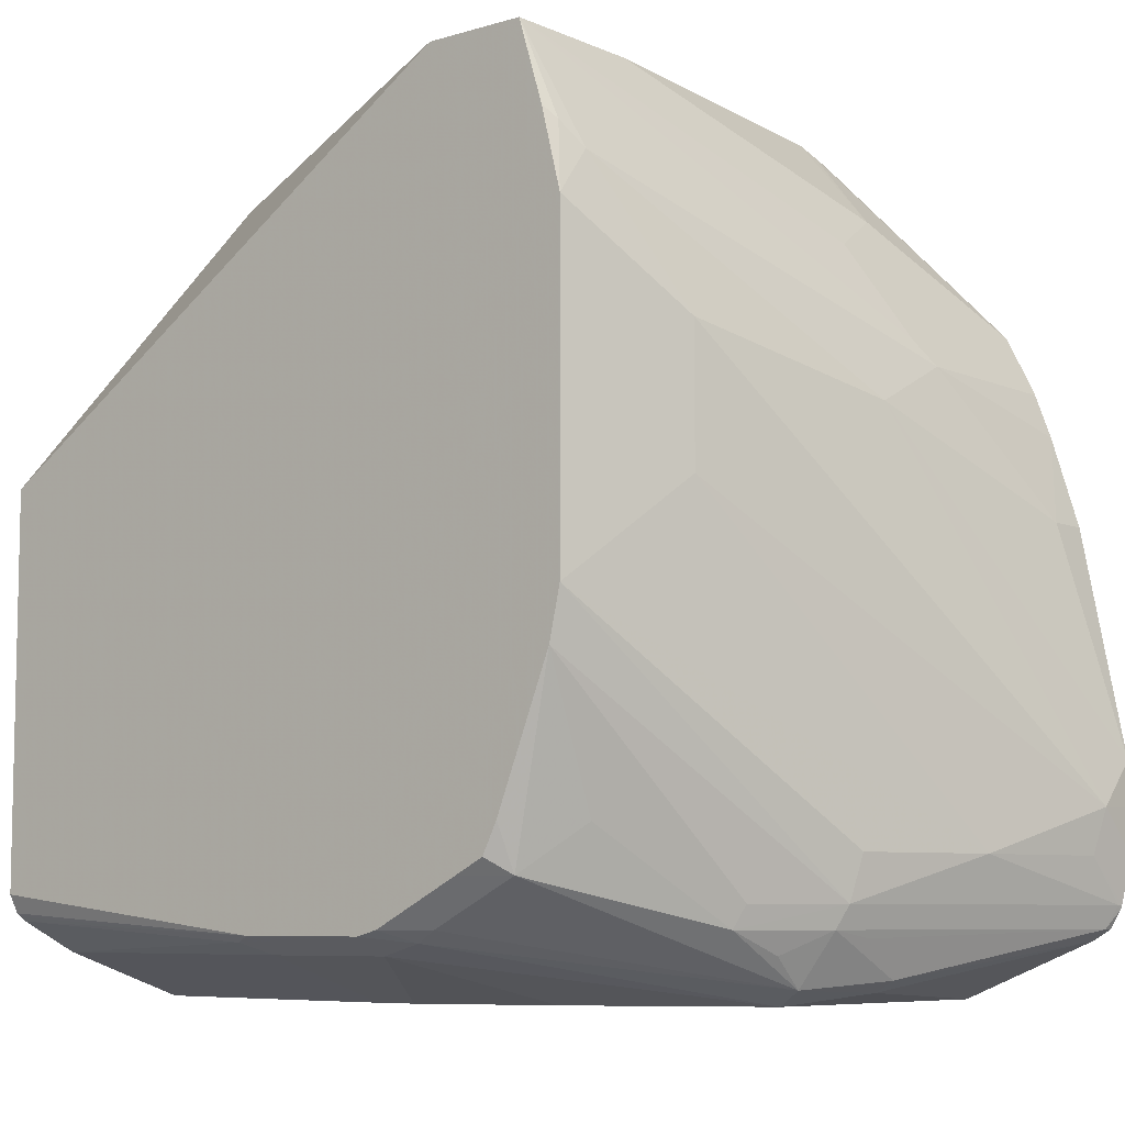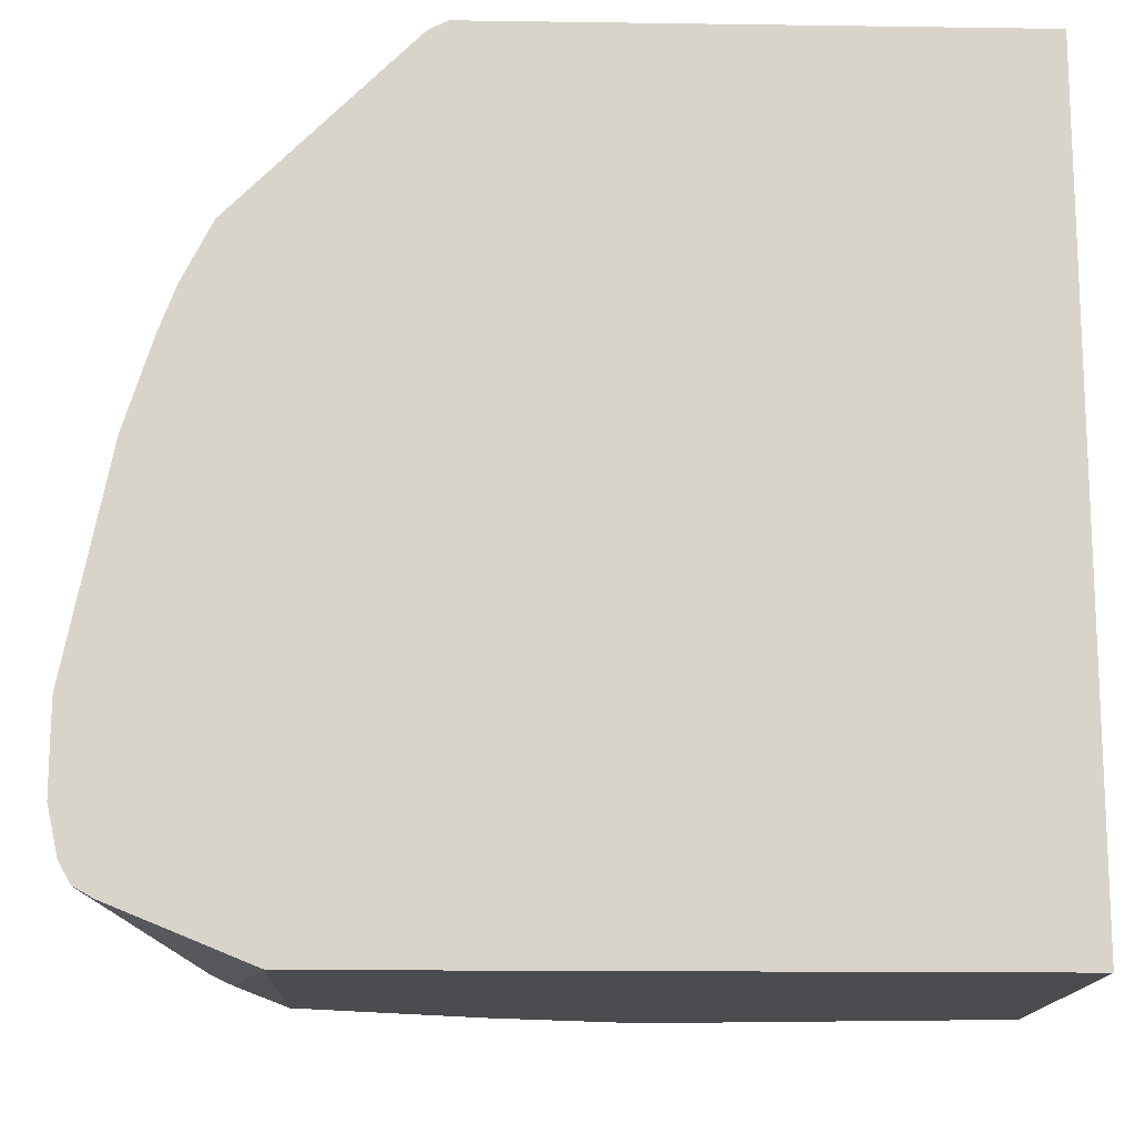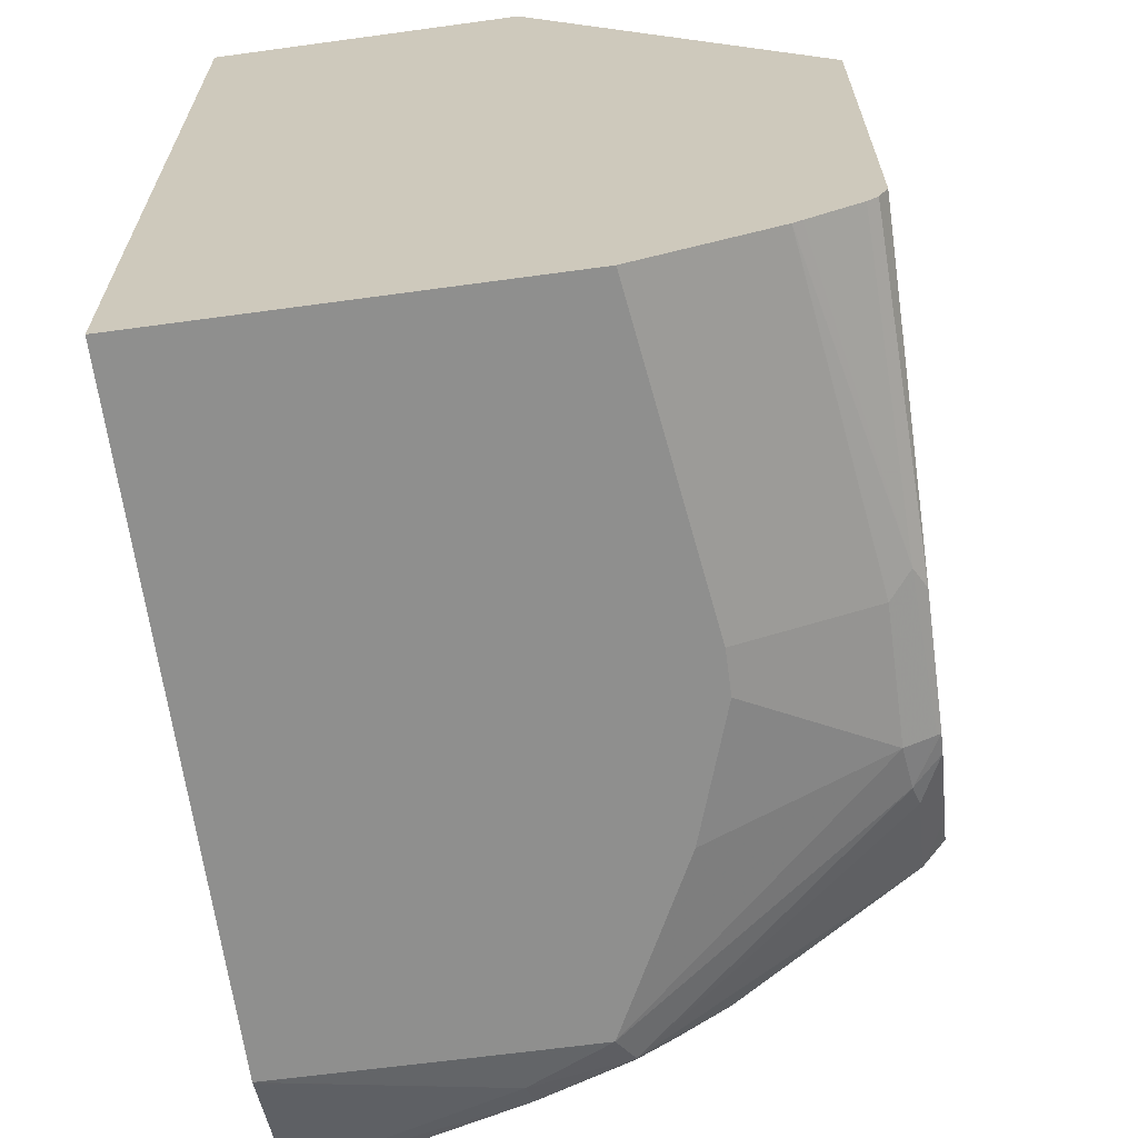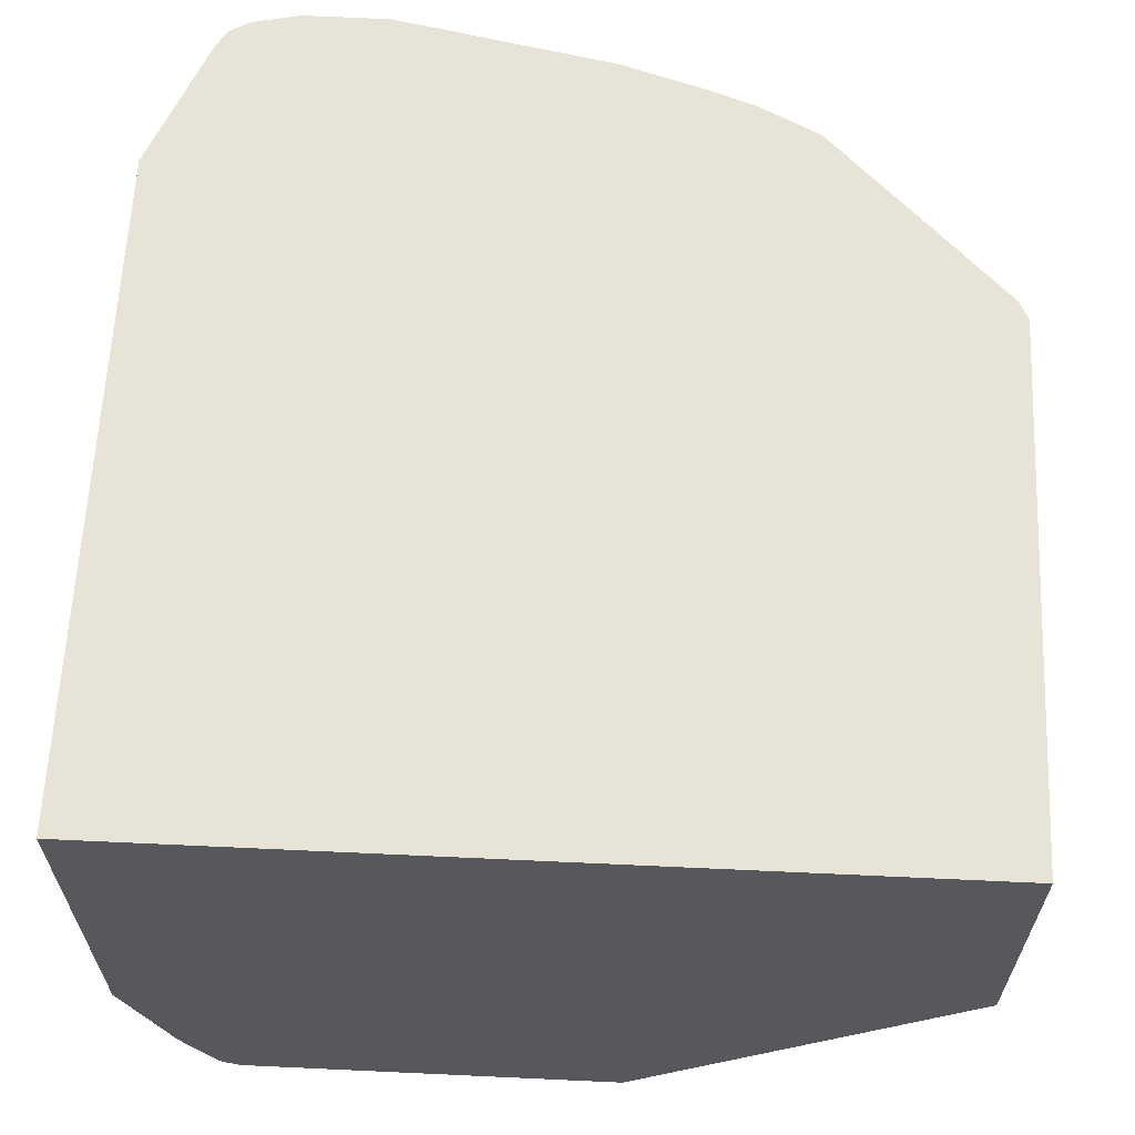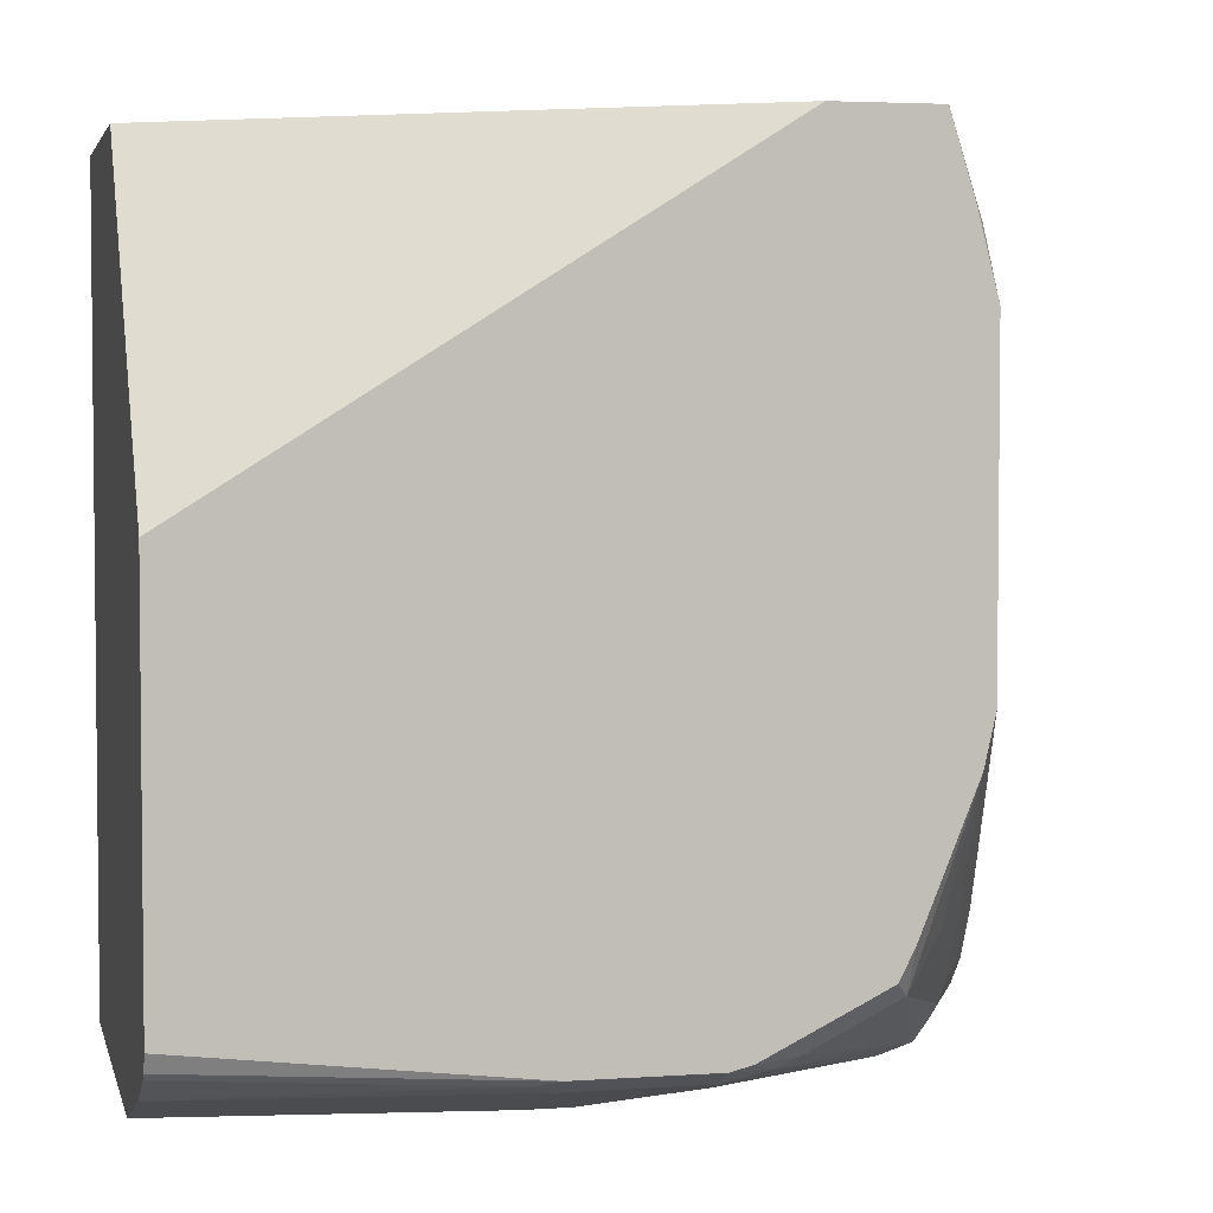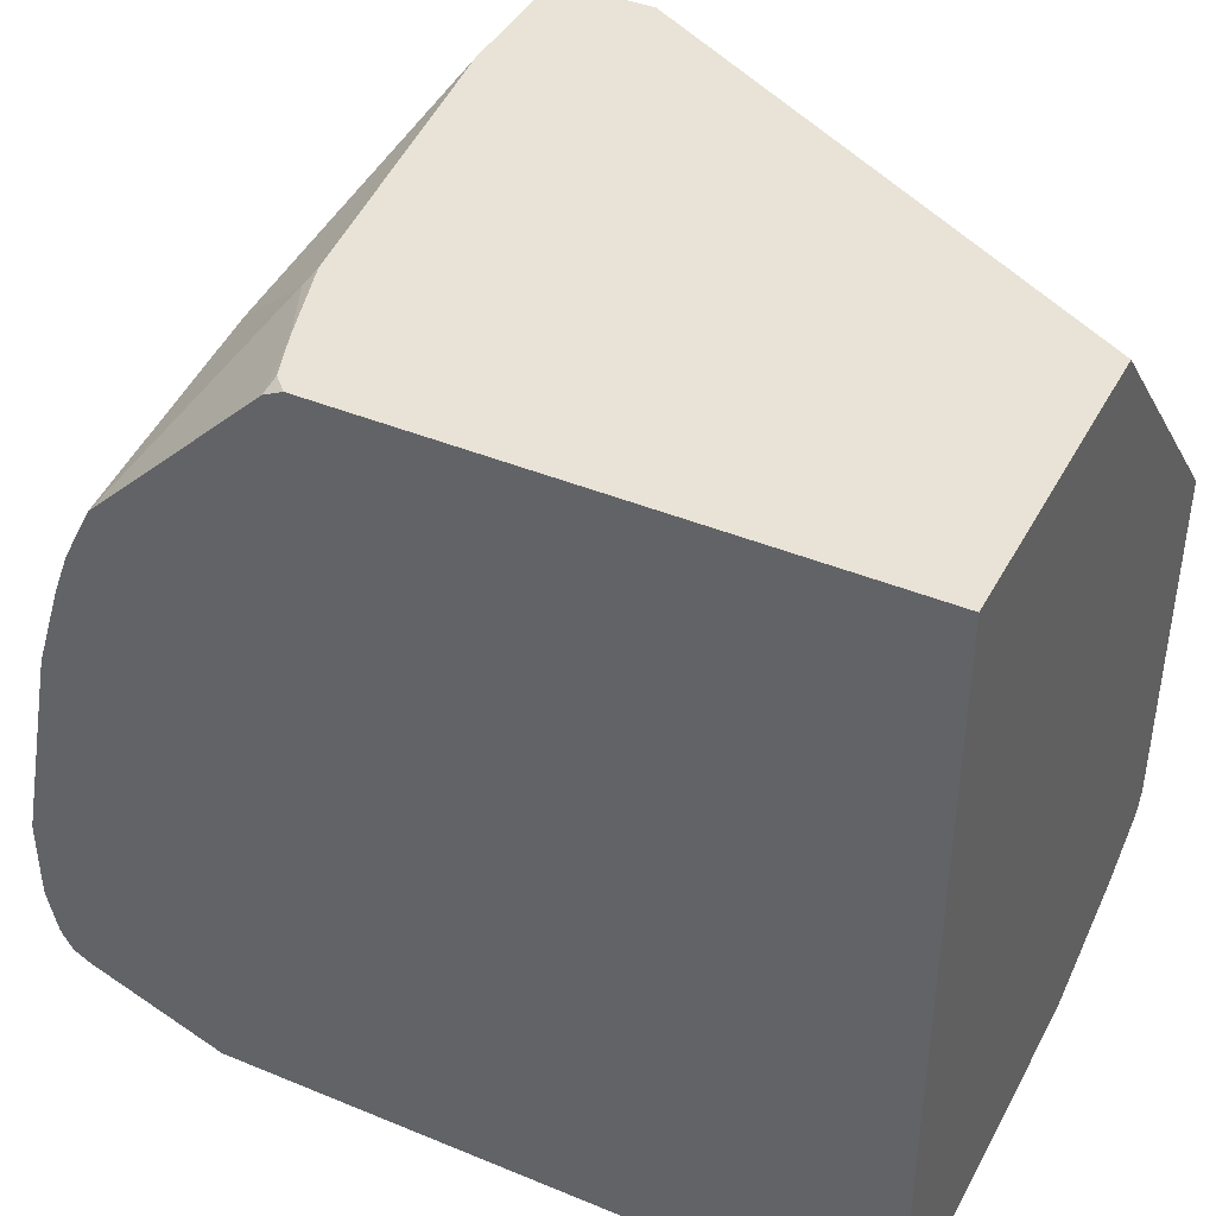
<metadata>
{"format":"obj","ext":"obj","renderer":"f3d","projection":"perspective","resolution":1024,"background":"white","views":[{"elev":-7.5,"azim":-140.3,"up":"+Y"},{"elev":-14.7,"azim":-1.8,"up":"+Y"},{"elev":-65.2,"azim":97.8,"up":"+Y"},{"elev":62.4,"azim":92.7,"up":"+Z"},{"elev":3.6,"azim":167.0,"up":"+Y"},{"elev":41.9,"azim":26.4,"up":"+Y"}]}
</metadata>
<code>
v -0.2655 -0.3676 0.1021
v -0.2655 -0.3676 0.06128
v -0.2652 -0.3676 0.2039
v -0.2859 -0.3625 0.09955
v -0.2791 -0.3608 0.05446
v -0.1838 -0.3421 -0.06382
v -0.1634 -0.3472 -0.06126
v -0.1838 -0.3676 0.02045
v -0.2655 -0.3675 0.2039
v 0.0467 -0.3676 0.2039
v -0.3286 -0.3418 0.2039
v -0.2961 -0.3574 0.097
v -0.2662 -0.3673 0.2039
v -0.2961 -0.337 0.05617
v -0.2808 -0.3472 0.03831
v -0.2757 -0.337 0.01534
v -0.2348 -0.3166 -0.06637
v -0.194 -0.337 -0.06637
v -0.1734 -0.3369 -0.07678
v -0.1634 -0.3394 -0.07678
v -0.1634 -0.3404 -0.07486
v -0.09191 -0.3421 -0.07148
v -0.1021 -0.3472 -0.06126
v -0.1226 -0.3676 8.56e-06
v 0.0467 -0.3676 0.02045
v 0.0467 0.01143 0.2039
v -0.337 -0.337 0.2039
v -0.337 -0.337 0.1991
v -0.2995 -0.3404 0.07488
v -0.3012 -0.3268 0.05872
v -0.2808 -0.3268 0.01789
v -0.2553 -0.2961 -0.04593
v -0.2604 -0.2321 -0.07678
v -0.2348 -0.296 -0.07678
v -0.2279 -0.3096 -0.07678
v -0.2143 -0.3165 -0.07678
v -0.1021 -0.3394 -0.07678
v 0.0467 -0.3336 -0.06807
v 0.0467 -0.3453 -0.04475
v 0.0467 -0.3472 -0.04085
v -0.1021 -0.3676 8.56e-06
v -0.202 0.01143 0.2039
v 0.0467 0.01143 0.06051
v -0.3418 -0.3286 0.2039
v -0.3421 -0.3268 0.2017
v -0.3268 -0.3063 0.1225
v -0.3063 -0.3063 0.06128
v -0.2655 -0.2091 -0.07678
v -0.2604 -0.2859 -0.04337
v 0.0467 -0.322 -0.07678
v 0.0467 -0.3302 -0.07269
v 0.0467 -0.3317 -0.07058
v -0.2087 0.01143 0.1972
v -0.2109 0.007015 0.2039
v 0.0467 -0.143 -0.07678
v -0.1985 0.01143 -0.07678
v -0.3426 -0.3268 0.2039
v -0.3421 -0.3063 0.1812
v -0.3472 -0.2859 0.1838
v -0.2859 -0.1634 -0.02041
v -0.2655 -0.0613 -0.07678
v -0.216 0.01143 0.1767
v -0.2313 -0.01336 0.2039
v -0.2451 0.01143 -0.07678
v -0.3472 -0.306 0.2039
v -0.3472 -0.2859 0.2039
v -0.3471 -0.2655 0.2039
v -0.347 -0.2651 0.2039
v -0.3063 -0.1226 0.08169
v -0.2859 -0.1021 -0.02041
v -0.2655 -0.04085 -0.06126
v -0.2604 -0.03065 -0.07148
v -0.2564 -0.02534 -0.07678
v -0.228 0.01143 0.1371
v -0.2315 0.006792 0.143
v -0.2927 -0.07492 0.2039
v -0.3063 -0.1021 0.1225
v -0.3012 -0.09192 0.1123
v -0.2808 -0.05106 0.09189
v -0.2723 -0.03406 0.1225
v -0.2451 0.01143 -0.01145
v -0.3268 -0.1634 0.2039
v -0.3268 -0.1634 0.1838
v -0.2994 -0.08828 0.2039
v -0.3139 -0.1222 0.2039
v -0.3063 -0.1021 0.2039
v -0.2791 -0.04768 0.1225
f 30 47 48
f 30 48 33
f 37 52 38
f 30 33 31
f 31 33 49
f 32 49 33
f 37 50 51
f 37 51 52
f 45 58 46
f 43 55 56
f 44 57 45
f 45 57 58
f 46 58 59
f 46 59 60
f 46 60 48
f 30 46 47
f 46 48 47
f 42 53 54
f 30 45 46
f 23 40 41
f 28 44 45
f 48 60 70
f 19 50 37
f 19 37 20
f 20 37 22
f 20 22 21
f 22 37 38
f 22 38 39
f 22 39 40
f 28 45 30
f 22 40 23
f 26 43 56
f 26 56 64
f 26 64 81
f 26 81 74
f 26 74 62
f 26 62 53
f 26 53 42
f 27 44 28
f 25 41 40
f 48 70 61
f 64 80 81
f 54 62 63
f 68 83 69
f 69 83 77
f 69 77 71
f 69 71 70
f 74 81 80
f 74 80 75
f 75 80 76
f 76 80 84
f 77 83 85
f 77 85 86
f 77 86 84
f 77 84 78
f 78 84 79
f 79 84 87
f 79 87 80
f 80 87 84
f 82 85 83
f 68 82 83
f 19 55 50
f 64 79 80
f 64 78 79
f 57 65 59
f 57 59 58
f 59 65 66
f 59 66 67
f 59 67 68
f 59 68 69
f 59 69 70
f 59 70 60
f 53 62 54
f 61 71 72
f 61 70 71
f 62 74 75
f 62 75 76
f 62 76 63
f 64 73 72
f 64 72 71
f 64 71 77
f 64 77 78
f 61 72 73
f 19 56 55
f 19 64 56
f 3 76 84
f 3 82 68
f 3 68 67
f 3 67 66
f 3 66 65
f 3 65 57
f 3 57 44
f 3 44 27
f 3 27 11
f 3 11 13
f 4 11 12
f 4 12 5
f 4 9 13
f 4 13 11
f 5 12 14
f 5 14 15
f 5 15 16
f 5 16 17
f 3 85 82
f 3 86 85
f 3 84 86
f 19 73 64
f 1 2 8
f 1 8 24
f 1 24 41
f 1 41 25
f 1 25 10
f 1 10 3
f 1 3 4
f 1 4 2
f 5 17 18
f 2 4 5
f 2 6 7
f 2 7 8
f 3 9 4
f 3 10 26
f 3 26 42
f 3 42 54
f 3 54 63
f 3 63 76
f 2 5 6
f 5 18 6
f 3 13 9
f 6 19 20
f 14 28 30
f 14 30 16
f 16 30 31
f 16 31 49
f 16 49 32
f 16 32 17
f 17 32 33
f 17 33 34
f 14 29 28
f 6 18 19
f 17 36 19
f 17 19 18
f 19 36 35
f 19 35 34
f 19 34 33
f 19 33 48
f 19 48 61
f 19 61 73
f 17 35 36
f 14 16 15
f 17 34 35
f 12 28 29
f 12 29 14
f 6 20 21
f 6 21 7
f 7 21 22
f 7 22 23
f 7 23 41
f 7 24 8
f 10 25 40
f 10 40 39
f 7 41 24
f 10 39 38
f 10 38 52
f 10 52 51
f 10 51 50
f 10 50 55
f 10 55 43
f 10 43 26
f 11 27 28
f 11 28 12

</code>
